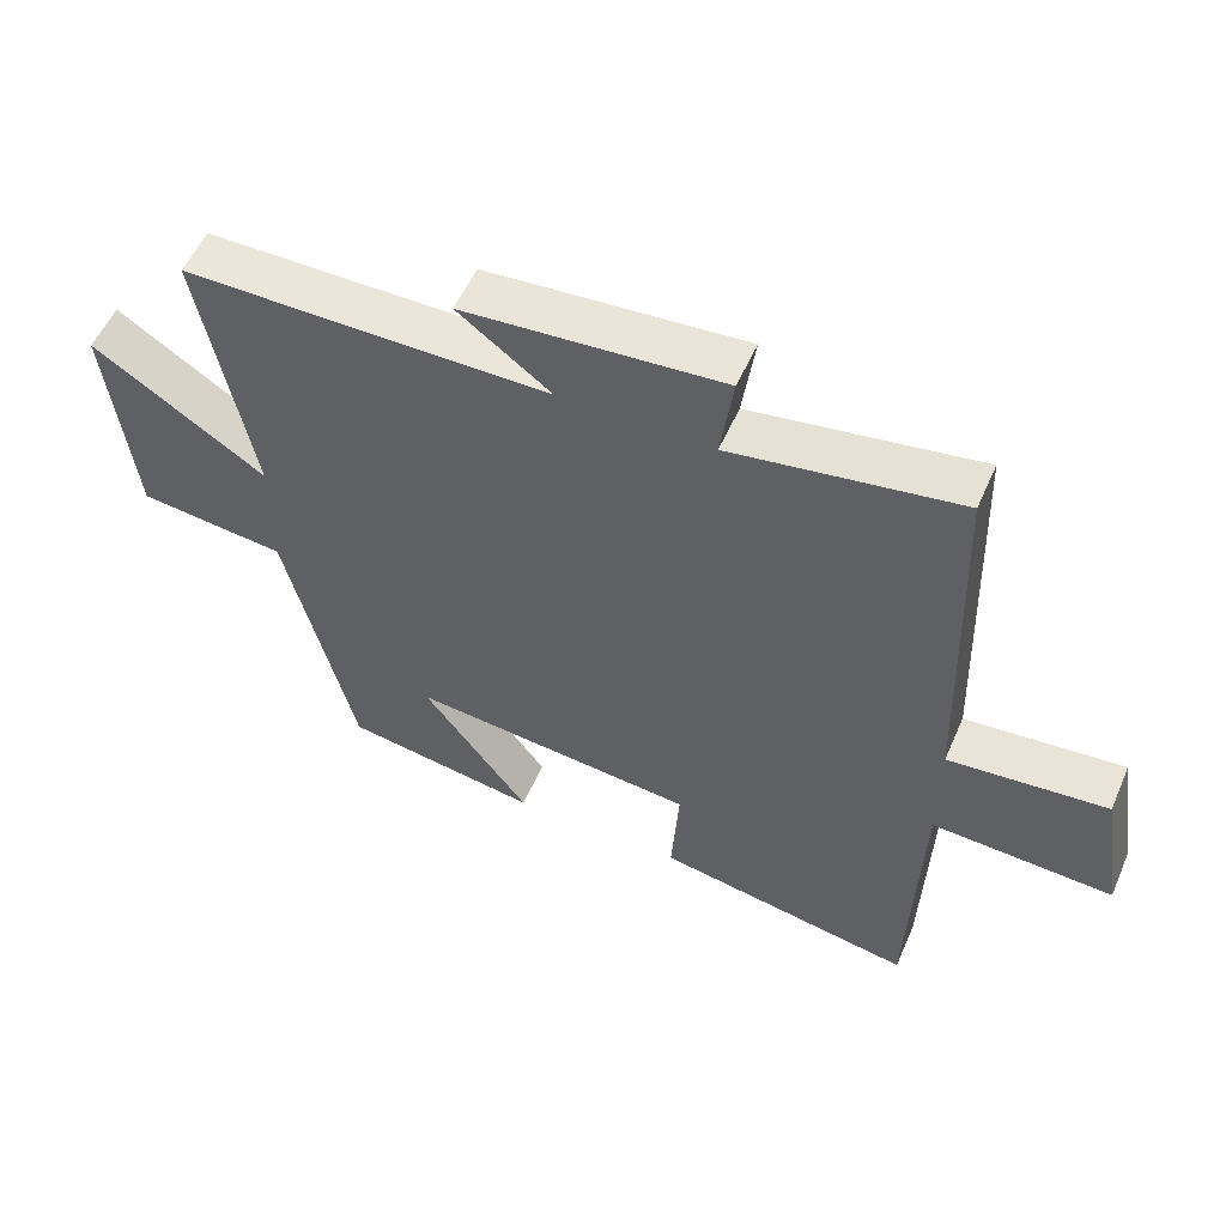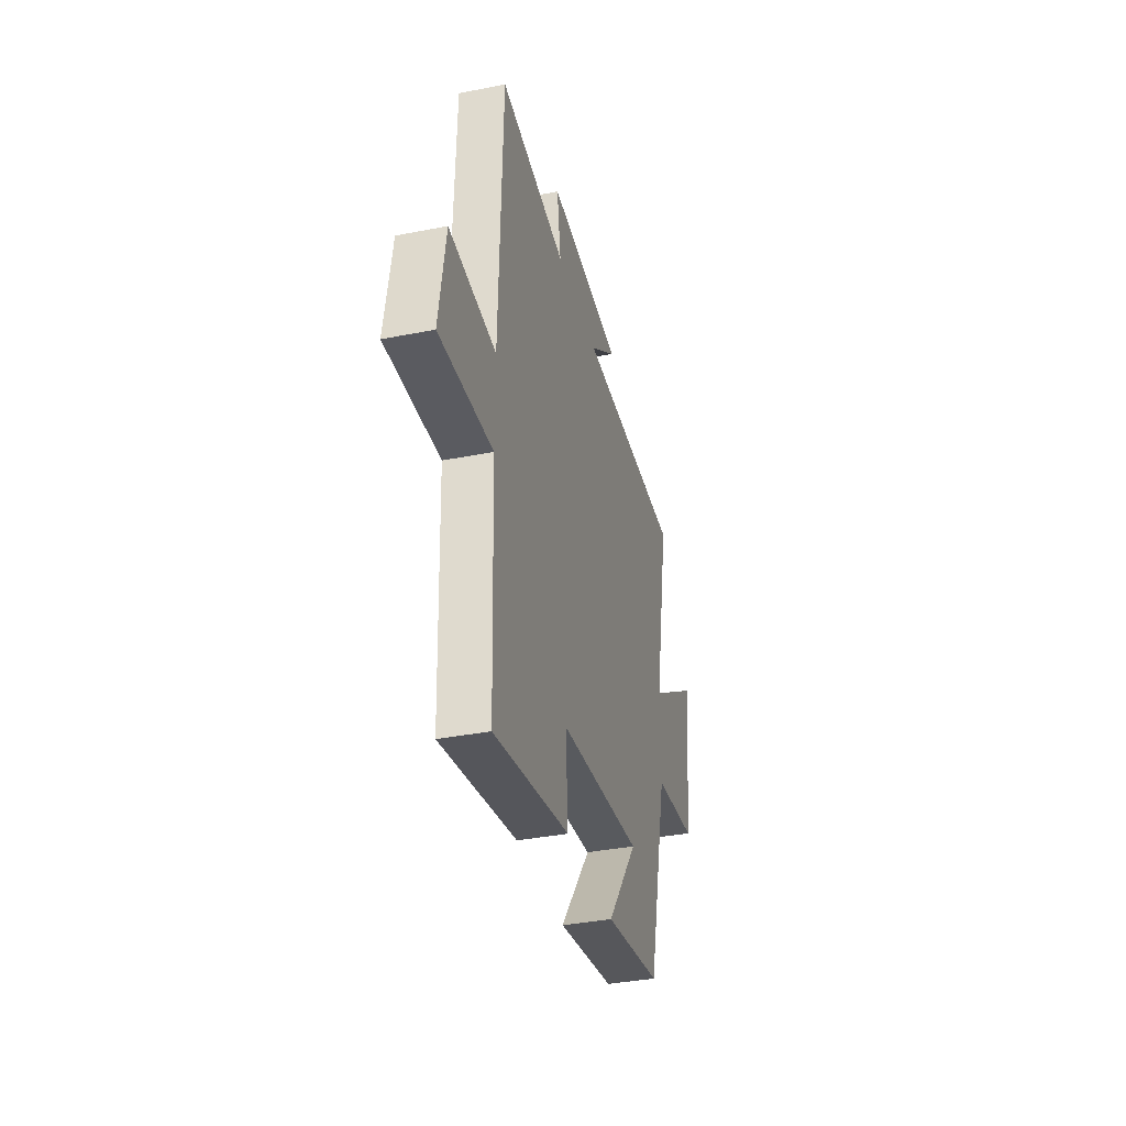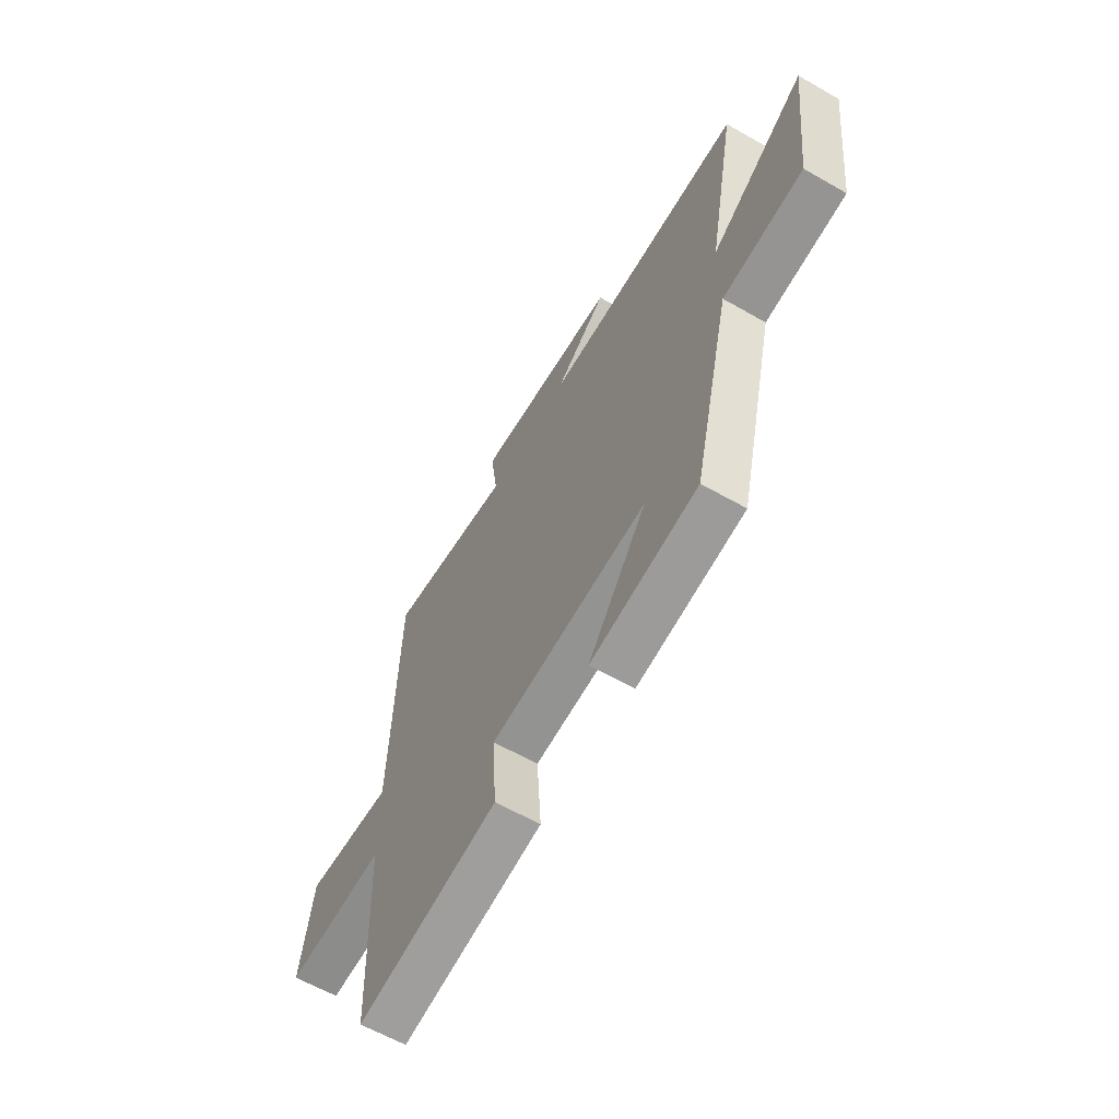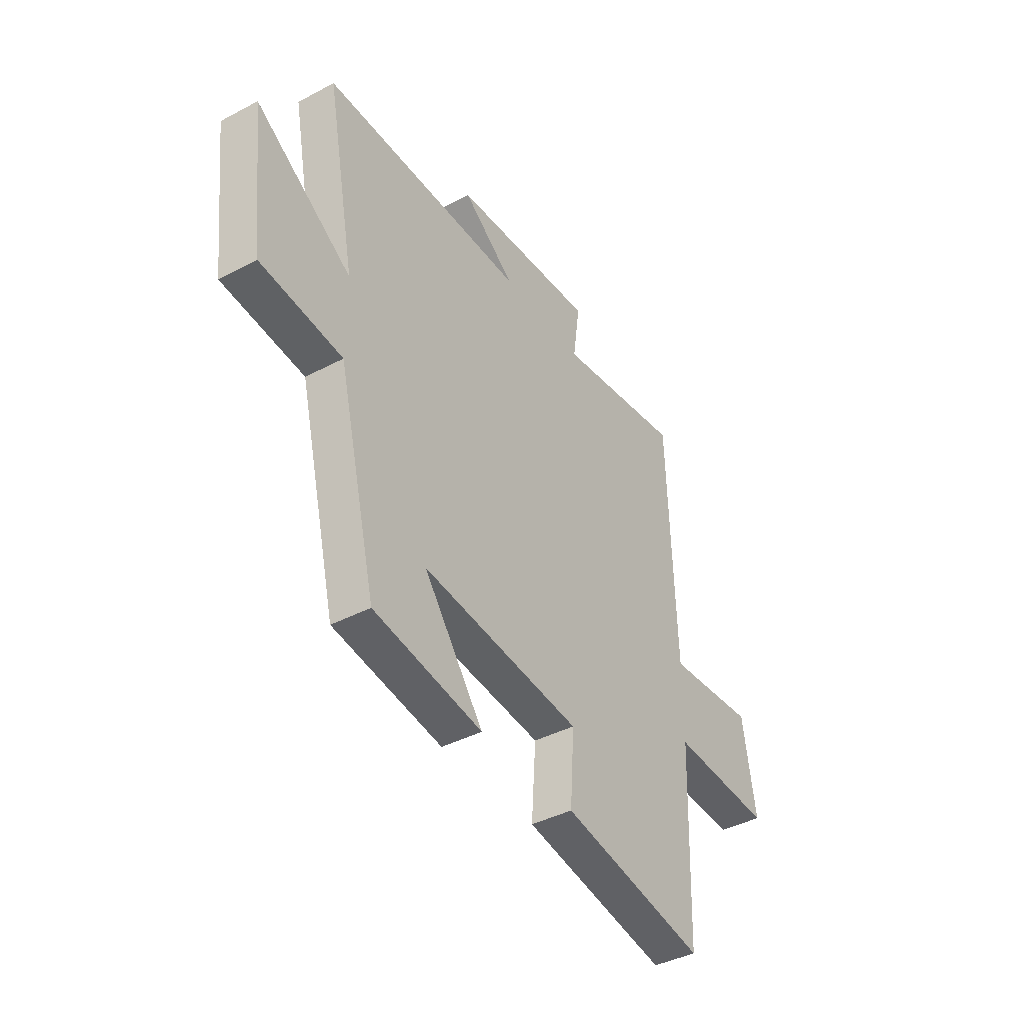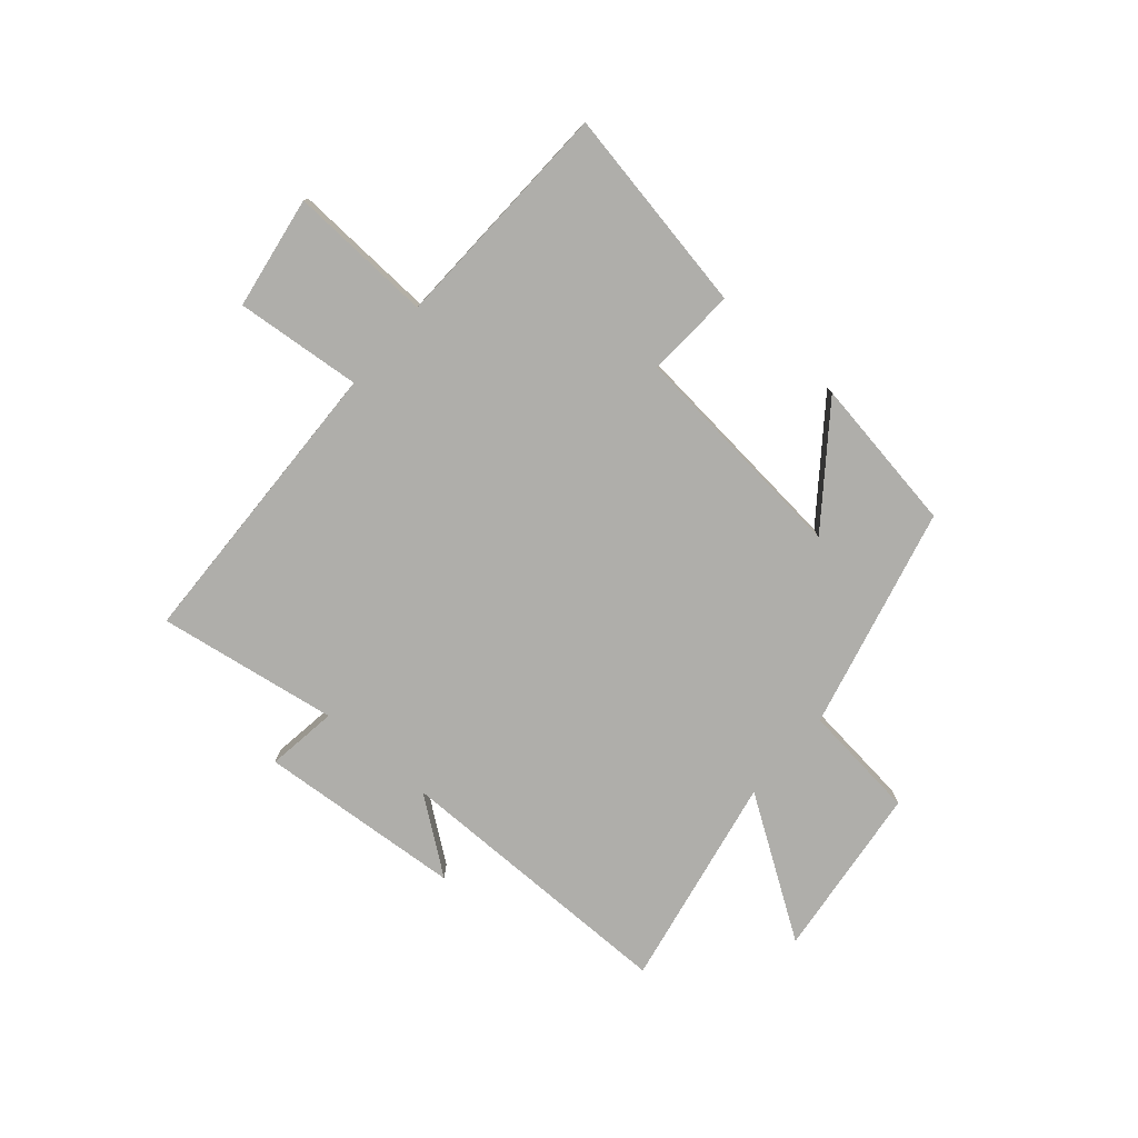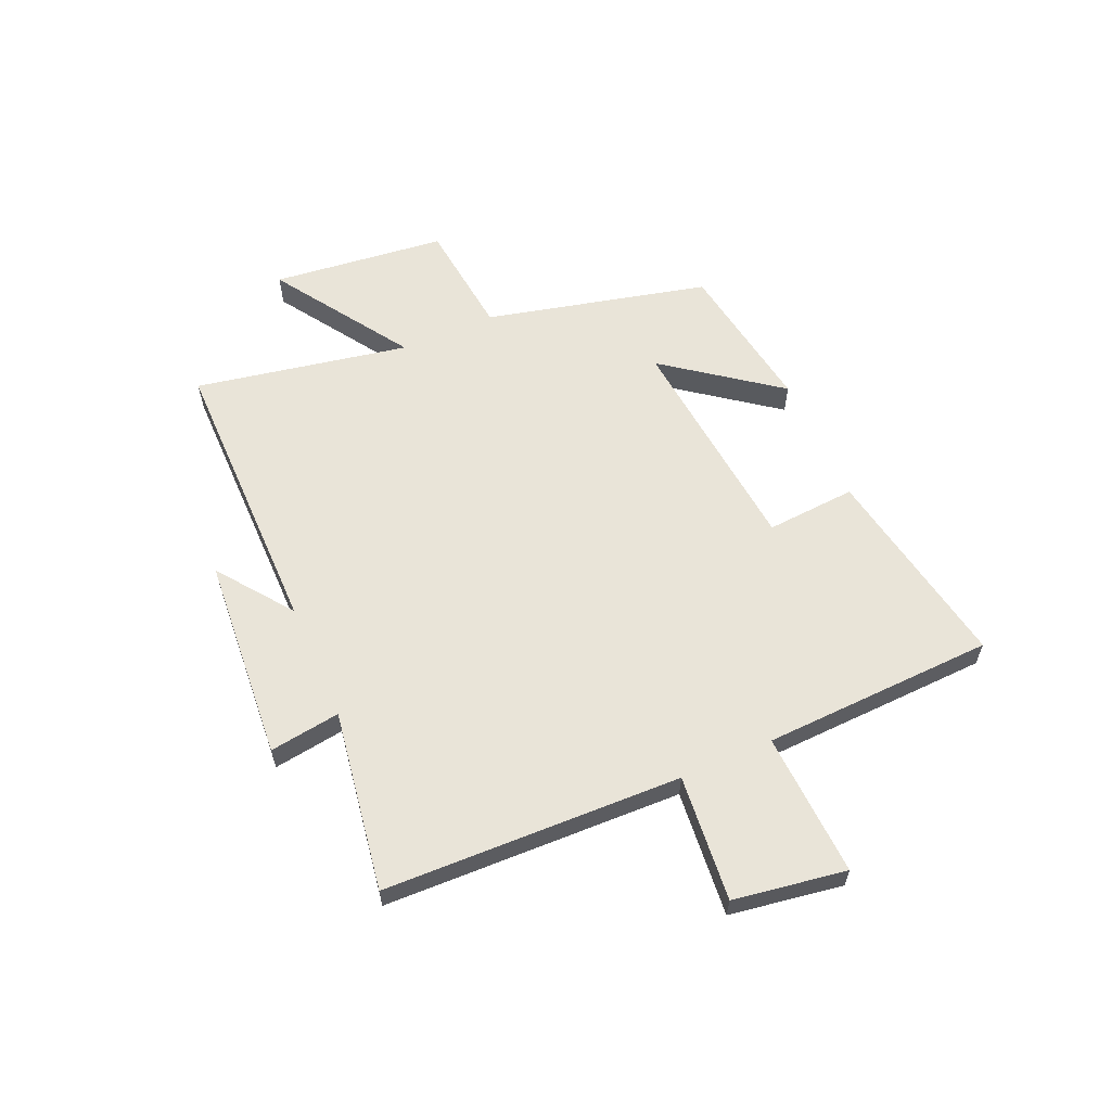
<metadata>
{"format":"obj","ext":"obj","renderer":"f3d","projection":"perspective","resolution":1024,"background":"white","views":[{"elev":54.6,"azim":23.4,"up":"+Z"},{"elev":-36.4,"azim":104.4,"up":"+Z"},{"elev":-61.5,"azim":-120.2,"up":"+Z"},{"elev":-40.7,"azim":-57.1,"up":"+Z"},{"elev":-77.6,"azim":139.3,"up":"+Y"},{"elev":60.4,"azim":66.3,"up":"+Y"}]}
</metadata>
<code>
v 0.483 0.07 0.551
v 0.5 0.07 0.017
v 0.726 0.07 0.038
v 0.758 0.07 -0.164
v 0.5 0.07 -0.151
v 0.485 0.07 -0.567
v 0.117 0.07 -0.5
v 0.128 0.07 -0.339
v -0.278 0.07 -0.299
v -0.127 0.07 -0.5
v -0.403 0.07 -0.456
v -0.5 0.07 -0.057
v -0.708 0.07 -0.034
v -0.744 0.07 0.278
v -0.5 0.07 0.117
v -0.573 0.07 0.5
v -0.056 0.07 0.5
v -0.188 0.07 0.599
v 0.178 0.07 0.627
v 0.16 0.07 0.5
v 0.483 0 0.551
v 0.5 0 0.017
v 0.726 0 0.038
v 0.758 0 -0.164
v 0.5 0 -0.151
v 0.485 0 -0.567
v 0.117 0 -0.5
v 0.128 0 -0.339
v -0.278 0 -0.299
v -0.127 0 -0.5
v -0.403 0 -0.456
v -0.5 0 -0.057
v -0.708 0 -0.034
v -0.744 0 0.278
v -0.5 0 0.117
v -0.573 0 0.5
v -0.056 0 0.5
v -0.188 0 0.599
v 0.178 0 0.627
v 0.16 0 0.5
f 17 18 19 20
f 15 16 17
f 15 17 20
f 12 13 14 15
f 20 1 2
f 15 20 2
f 12 15 2
f 9 10 11 12
f 8 9 12 2
f 7 8 2
f 6 7 2
f 5 6 2
f 2 3 4 5
f 40 39 38 37
f 37 36 35
f 40 37 35
f 35 34 33 32
f 22 21 40
f 22 40 35
f 22 35 32
f 32 31 30 29
f 22 32 29 28
f 22 28 27
f 22 27 26
f 22 26 25
f 25 24 23 22
f 1 21 22 2
f 2 22 23 3
f 3 23 24 4
f 4 24 25 5
f 5 25 26 6
f 6 26 27 7
f 7 27 28 8
f 8 28 29 9
f 9 29 30 10
f 10 30 31 11
f 11 31 32 12
f 12 32 33 13
f 13 33 34 14
f 14 34 35 15
f 15 35 36 16
f 16 36 37 17
f 17 37 38 18
f 18 38 39 19
f 19 39 40 20
f 20 40 21 1

</code>
